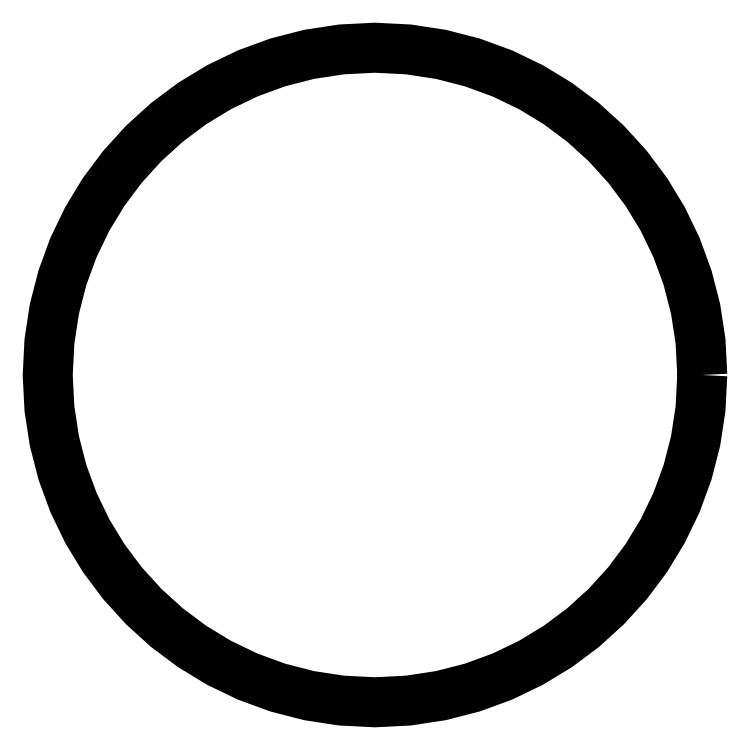
<metadata>
{"format":"dxf","ext":"dxf","renderer":"ezdxf+matplotlib","layout":"modelspace","background":"white","min_lineweight":24,"dpi":150}
</metadata>
<code>
0
SECTION
2
ENTITIES
0
LWPOLYLINE
8
Capa_1
90
64
70
1
10
28
20
14.06
30
0
10
27.93
20
12.63
30
0
10
27.71
20
11.25
30
0
10
27.37
20
9.915
30
0
10
26.9
20
8.634
30
0
10
26.32
20
7.416
30
0
10
25.62
20
6.266
30
0
10
24.82
20
5.193
30
0
10
23.92
20
4.204
30
0
10
22.93
20
3.304
30
0
10
21.85
20
2.502
30
0
10
20.7
20
1.803
30
0
10
19.49
20
1.216
30
0
10
18.2
20
0.7477
30
0
10
16.87
20
0.4043
30
0
10
15.48
20
0.193
30
0
10
14.06
20
0.121
30
0
10
12.63
20
0.193
30
0
10
11.25
20
0.4043
30
0
10
9.915
20
0.7477
30
0
10
8.634
20
1.216
30
0
10
7.416
20
1.803
30
0
10
6.266
20
2.502
30
0
10
5.193
20
3.304
30
0
10
4.204
20
4.204
30
0
10
3.304
20
5.193
30
0
10
2.502
20
6.266
30
0
10
1.803
20
7.416
30
0
10
1.216
20
8.634
30
0
10
0.7477
20
9.915
30
0
10
0.4042
20
11.25
30
0
10
0.193
20
12.63
30
0
10
0.1211
20
14.06
30
0
10
0.193
20
15.48
30
0
10
0.4042
20
16.87
30
0
10
0.7477
20
18.2
30
0
10
1.216
20
19.49
30
0
10
1.803
20
20.7
30
0
10
2.502
20
21.85
30
0
10
3.304
20
22.93
30
0
10
4.204
20
23.92
30
0
10
5.193
20
24.82
30
0
10
6.266
20
25.62
30
0
10
7.416
20
26.32
30
0
10
8.634
20
26.9
30
0
10
9.915
20
27.37
30
0
10
11.25
20
27.71
30
0
10
12.63
20
27.93
30
0
10
14.06
20
28
30
0
10
15.48
20
27.93
30
0
10
16.87
20
27.71
30
0
10
18.2
20
27.37
30
0
10
19.49
20
26.9
30
0
10
20.7
20
26.32
30
0
10
21.85
20
25.62
30
0
10
22.93
20
24.82
30
0
10
23.92
20
23.92
30
0
10
24.82
20
22.93
30
0
10
25.62
20
21.85
30
0
10
26.32
20
20.7
30
0
10
26.9
20
19.49
30
0
10
27.37
20
18.2
30
0
10
27.71
20
16.87
30
0
10
27.93
20
15.48
30
0
0
ENDSEC
0
EOF

</code>
